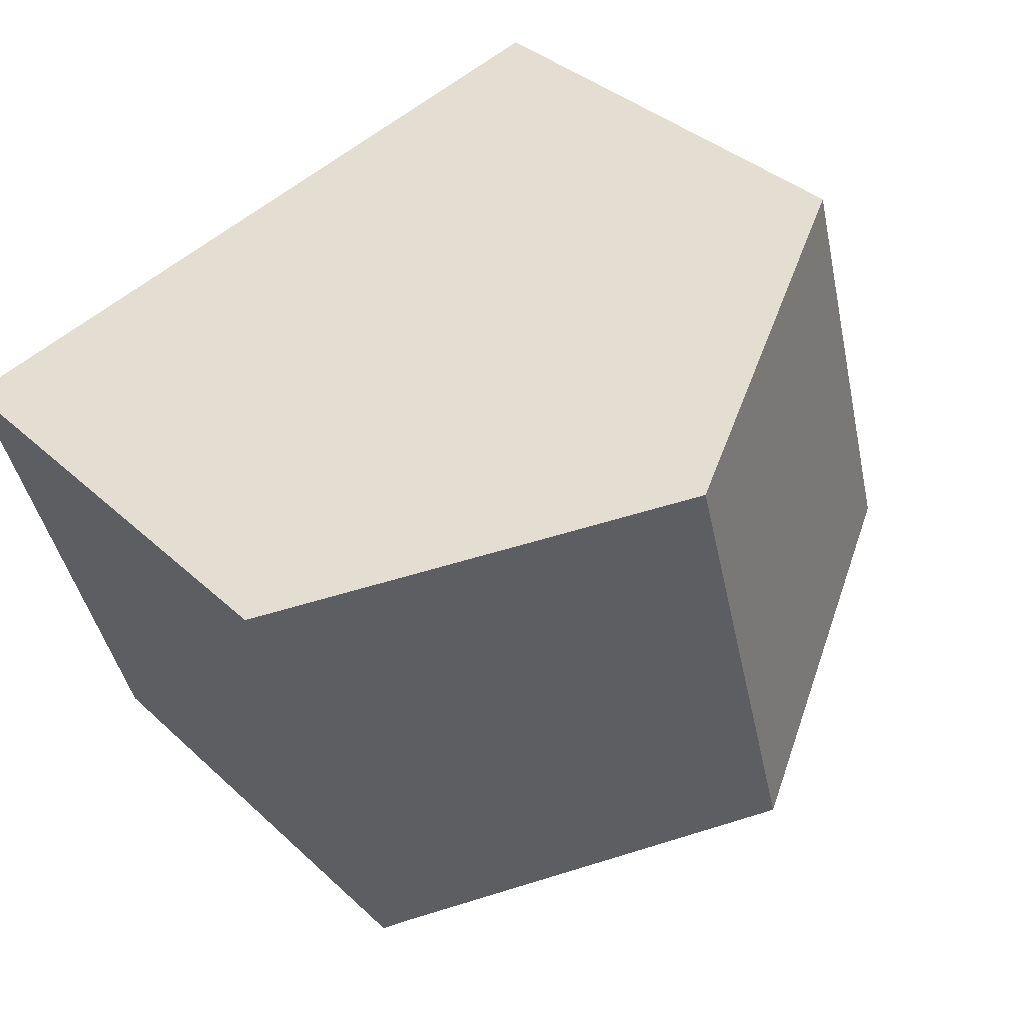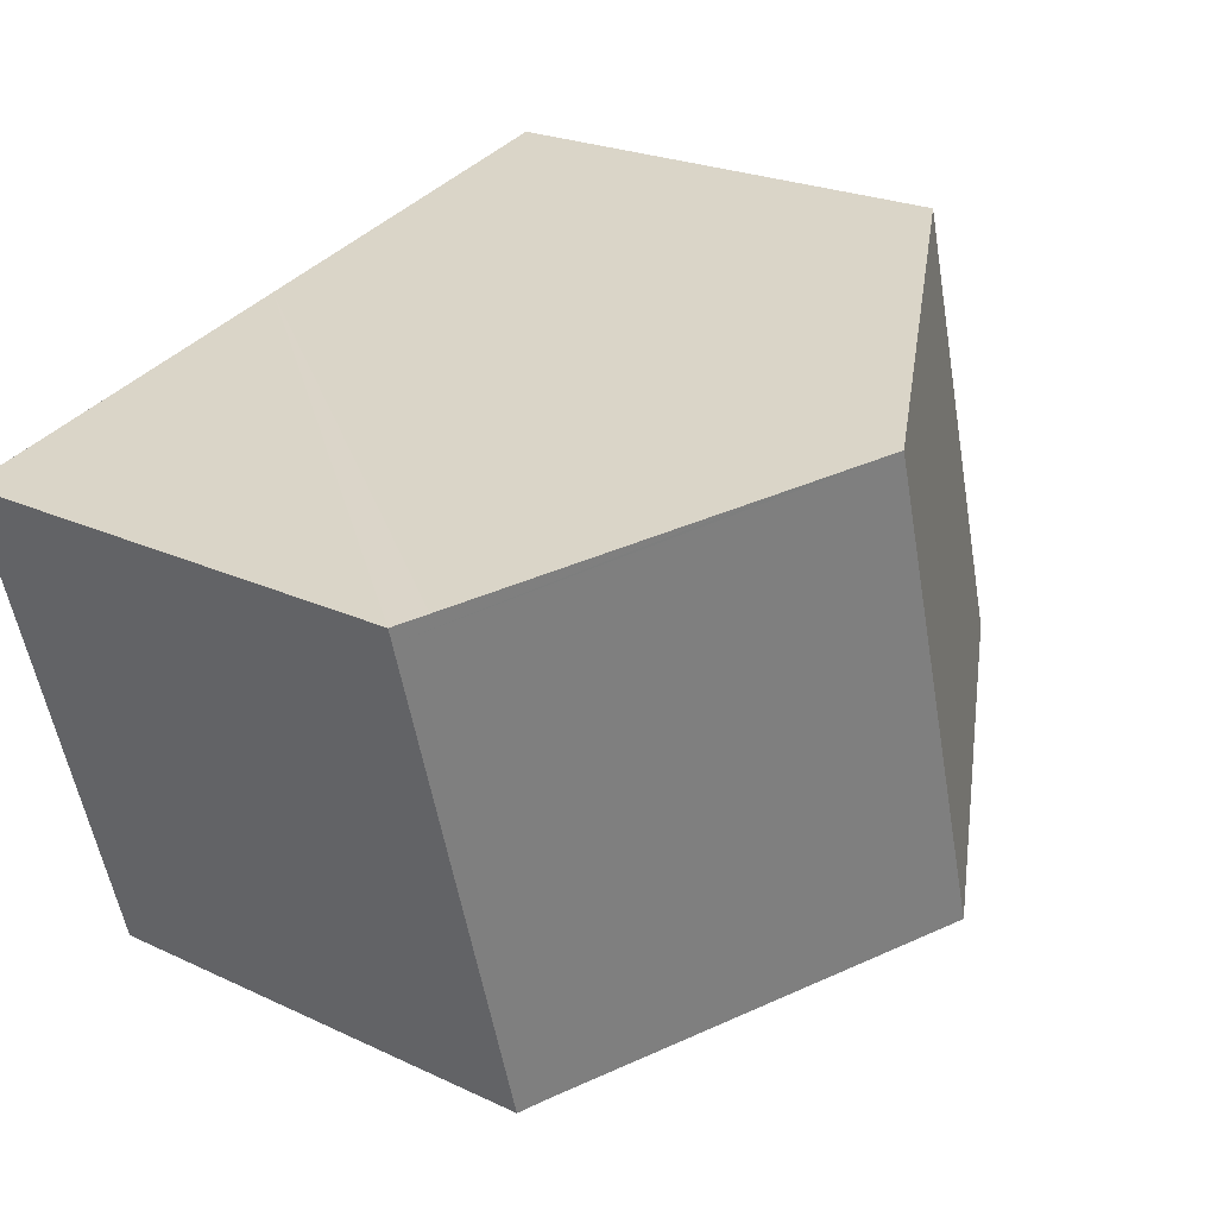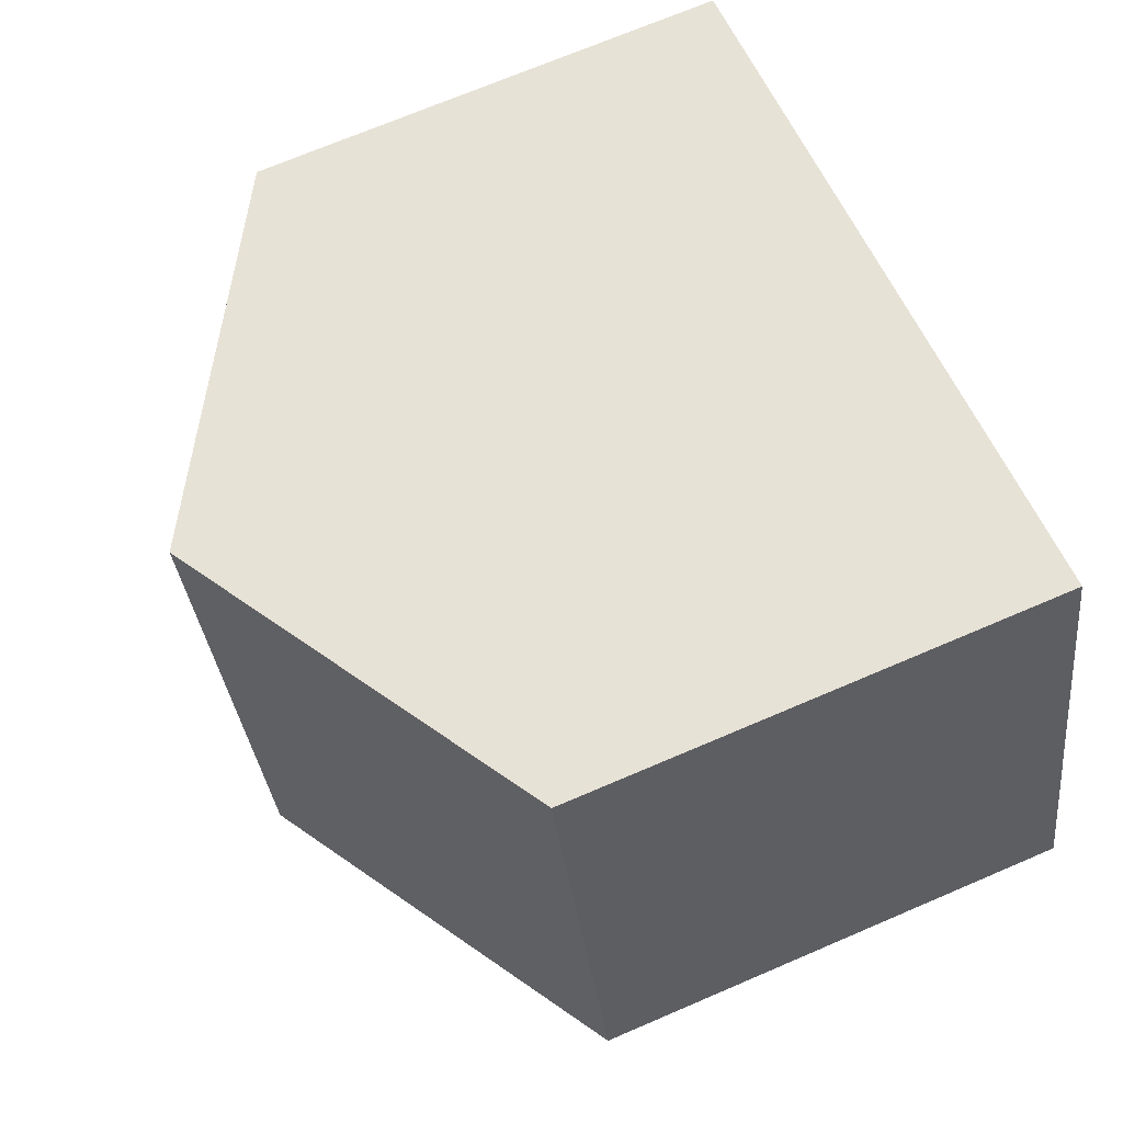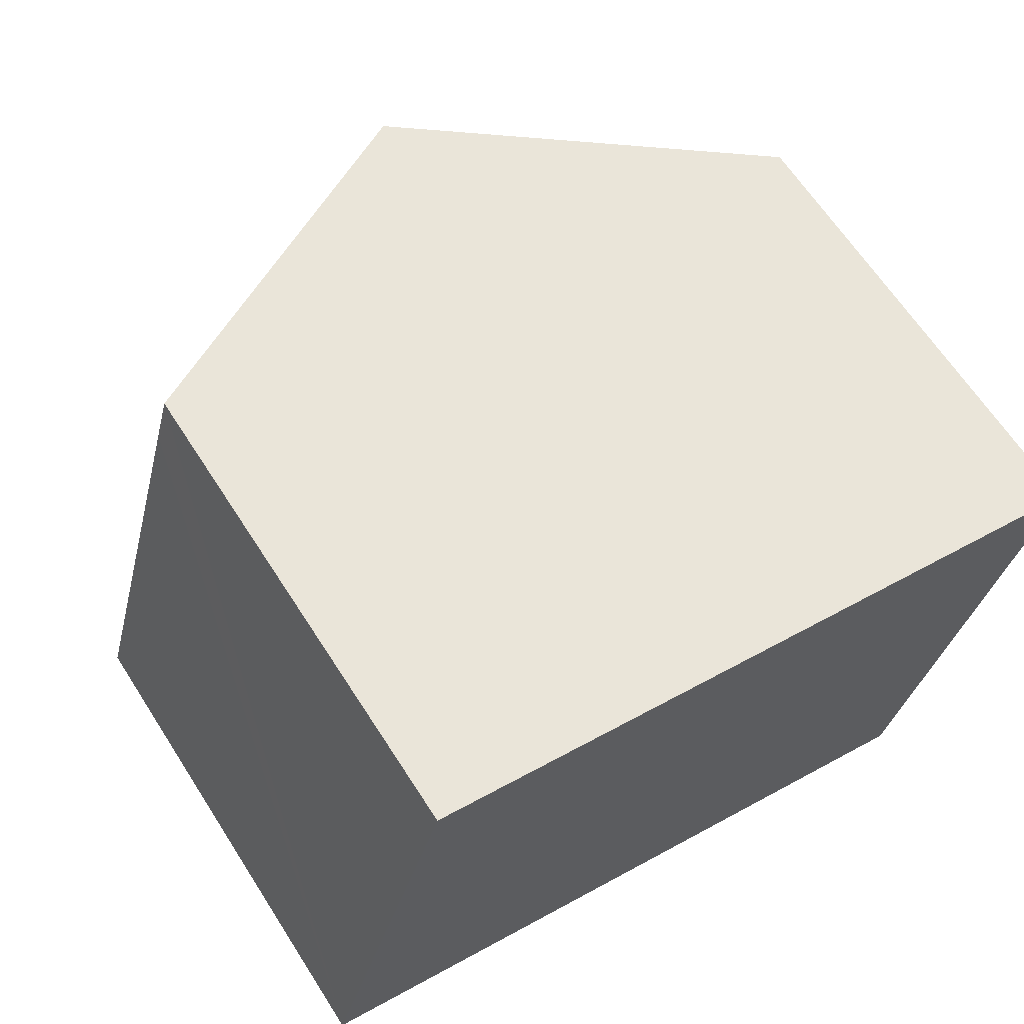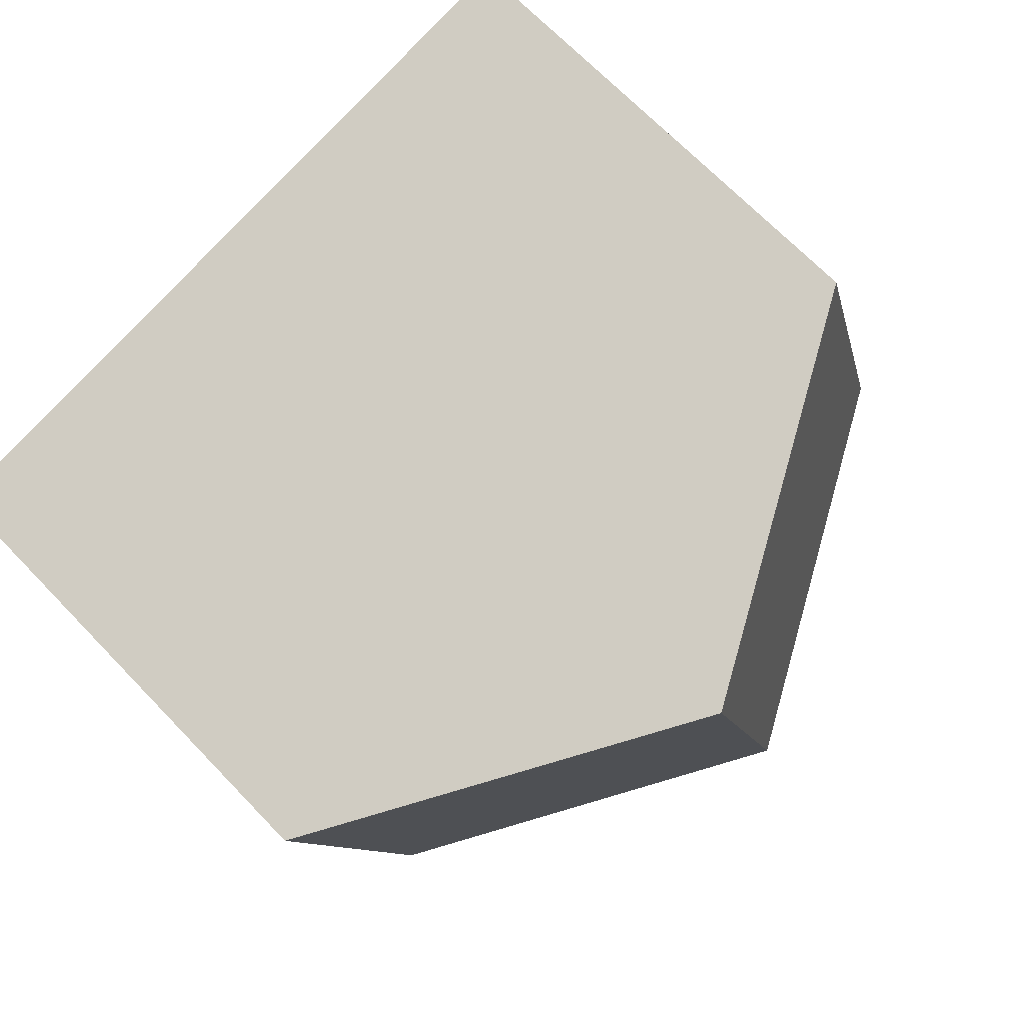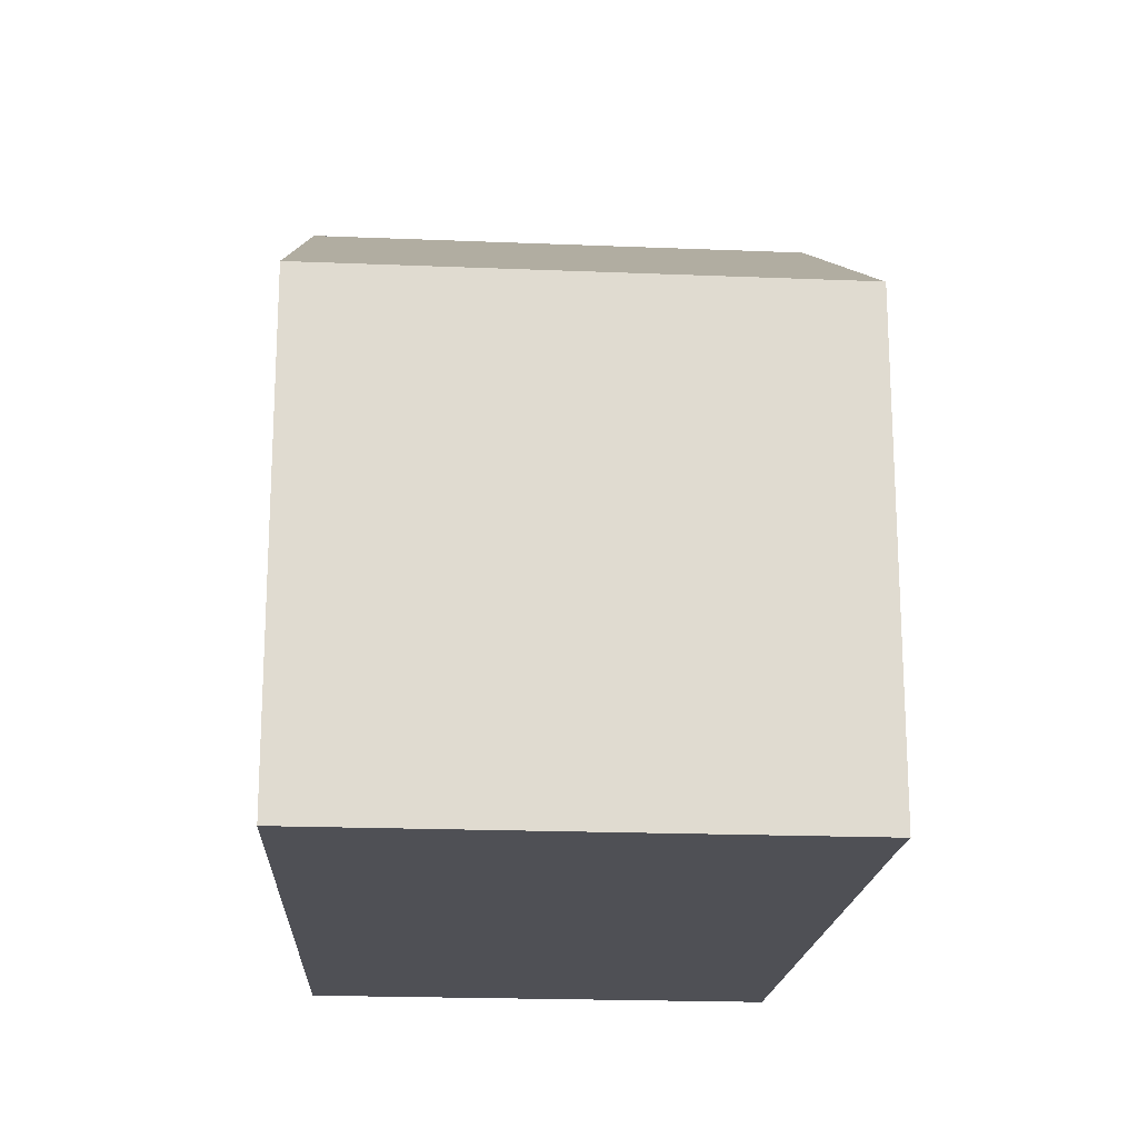
<metadata>
{"format":"obj","ext":"obj","renderer":"f3d","projection":"perspective","resolution":1024,"background":"white","views":[{"elev":36.6,"azim":139.8,"up":"+Z"},{"elev":22.9,"azim":128.8,"up":"+Z"},{"elev":70.7,"azim":-113.2,"up":"+Z"},{"elev":64.4,"azim":-32.7,"up":"+Z"},{"elev":69.1,"azim":136.1,"up":"+Z"},{"elev":-19.3,"azim":101.1,"up":"+Y"}]}
</metadata>
<code>
v  9.317 6.657 -2.667
v  11.44 6.456 3.626
v  9.656 6.456 -2.777
v  4.836 9.284 -1.384
v  6.599 9.284 4.96
v  7.651 8.676 4.714
v  11.11 6.675 3.906
v  11.49 6.456 3.818
v  1.55 6.472 5.421
v  0 6.449 3.949e-16
v  1.744 6.476 6.094
v  9.317 1.633e-16 -2.667
v  9.656 1.7e-16 -2.777
v  4.836 8.475e-17 -1.384
v  0 0 0
v  1.744 -3.732e-16 6.094
v  1.55 -3.319e-16 5.421
v  6.599 -3.037e-16 4.96
v  11.49 -2.338e-16 3.818
v  7.651 -2.886e-16 4.714
v  11.11 -2.392e-16 3.906
v  11.44 -2.22e-16 3.626
g defaultobject
f 1 2 3
f 2 1 4
f 2 4 5
f 2 5 6
f 2 6 7
f 2 7 8
f 9 4 10
f 4 9 5
f 5 9 11
f 3 12 1
f 12 3 13
f 12 4 1
f 4 12 10
f 10 12 14
f 10 14 15
f 15 9 10
f 9 15 11
f 11 15 16
f 16 15 17
f 16 5 11
f 5 16 6
f 6 16 7
f 7 16 18
f 7 18 8
f 8 18 19
f 19 18 20
f 19 20 21
f 19 2 8
f 2 19 3
f 3 19 13
f 13 19 22
f 17 18 16
f 18 17 15
f 18 15 14
f 18 14 20
f 20 14 21
f 21 14 12
f 21 12 19
f 19 12 22
f 22 12 13

</code>
